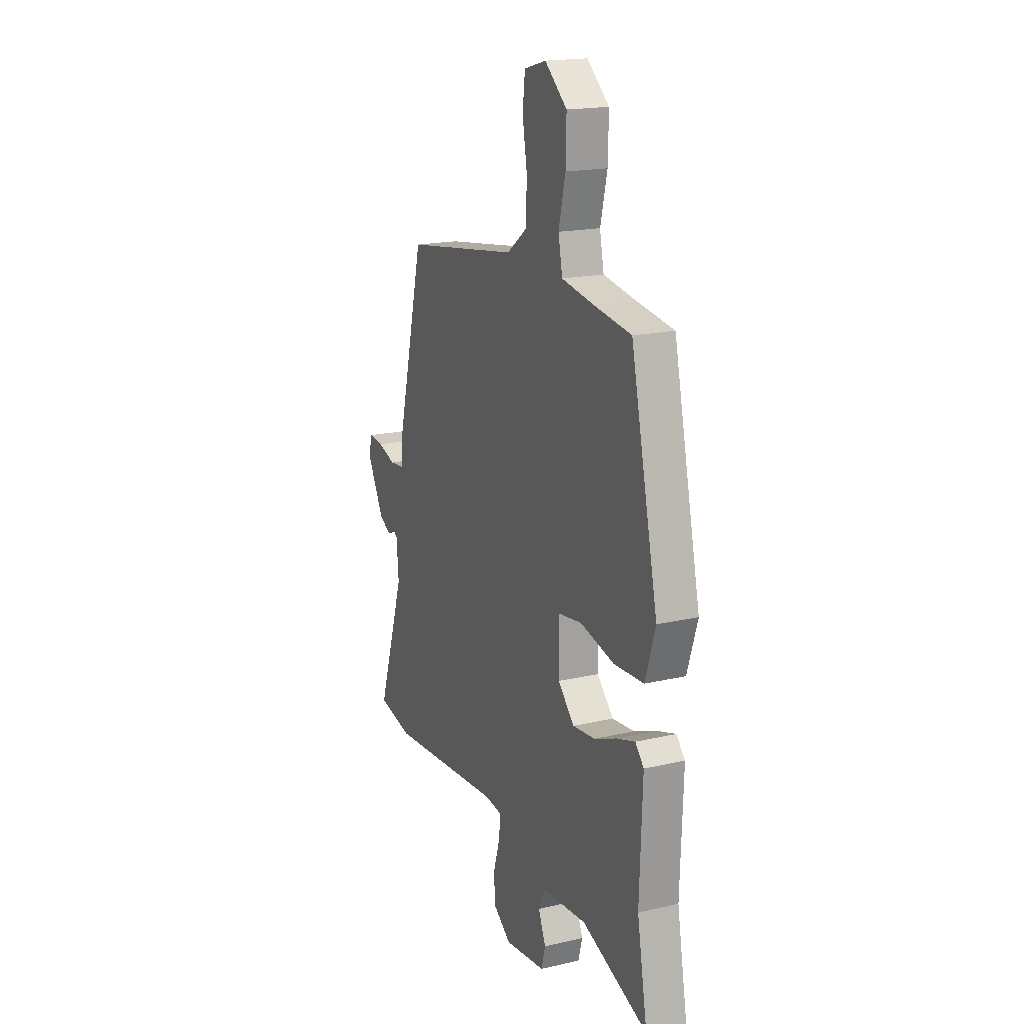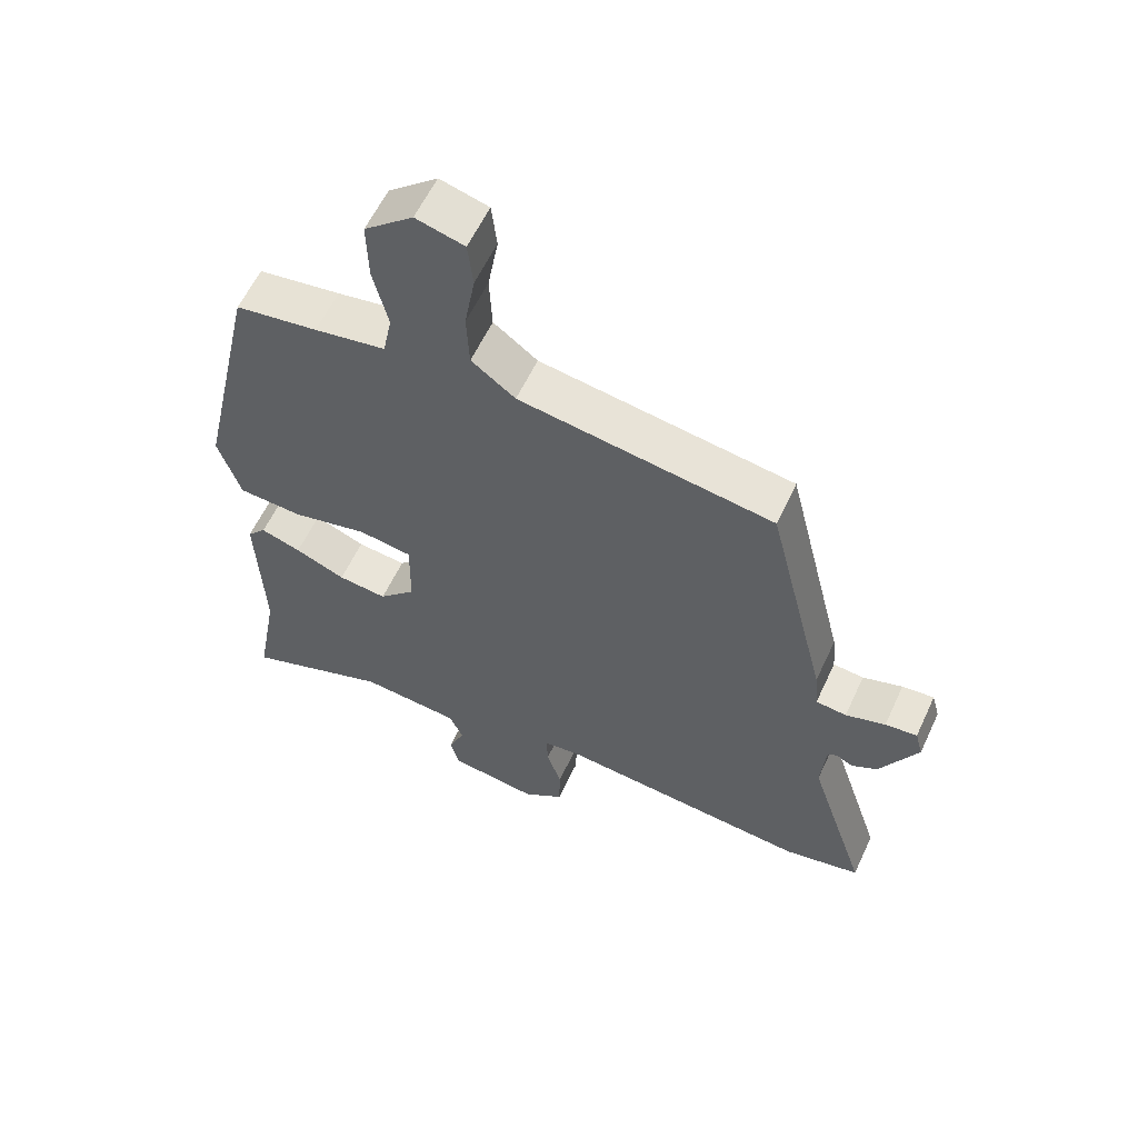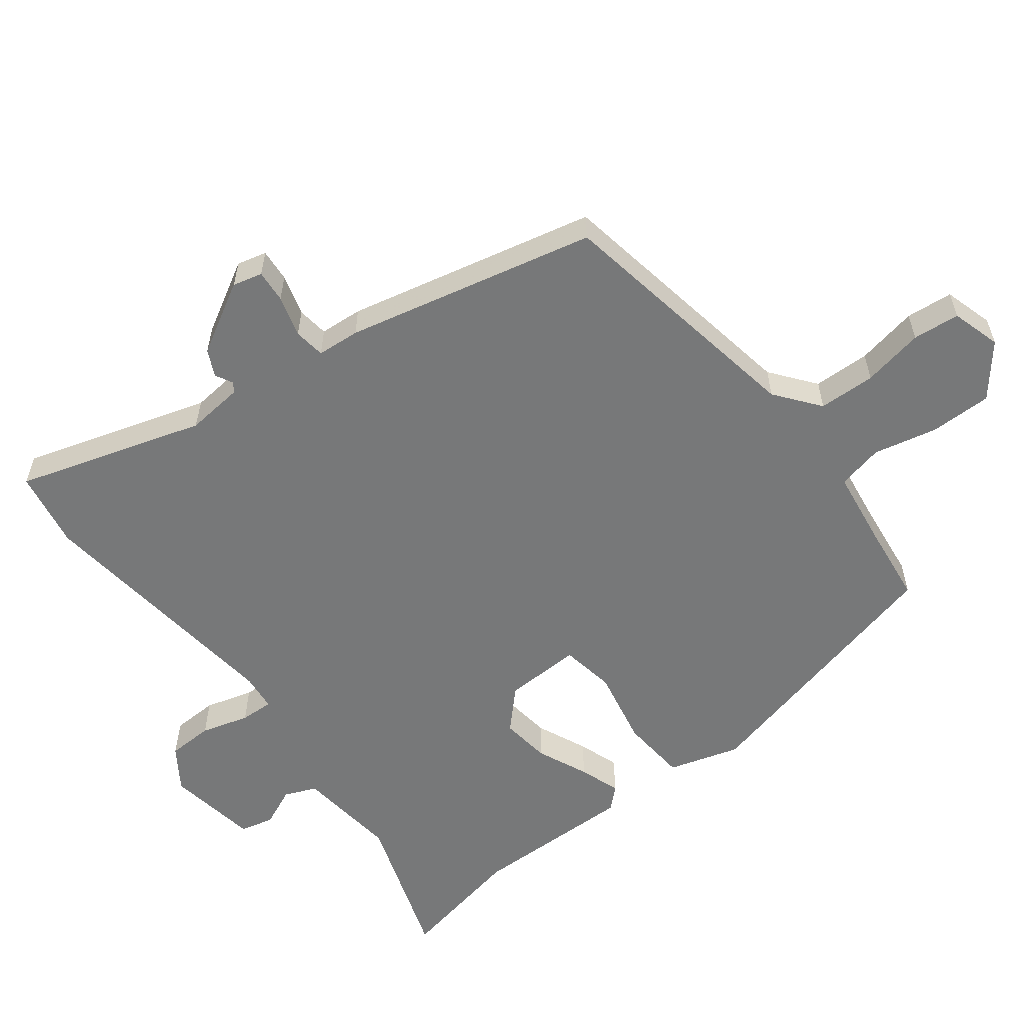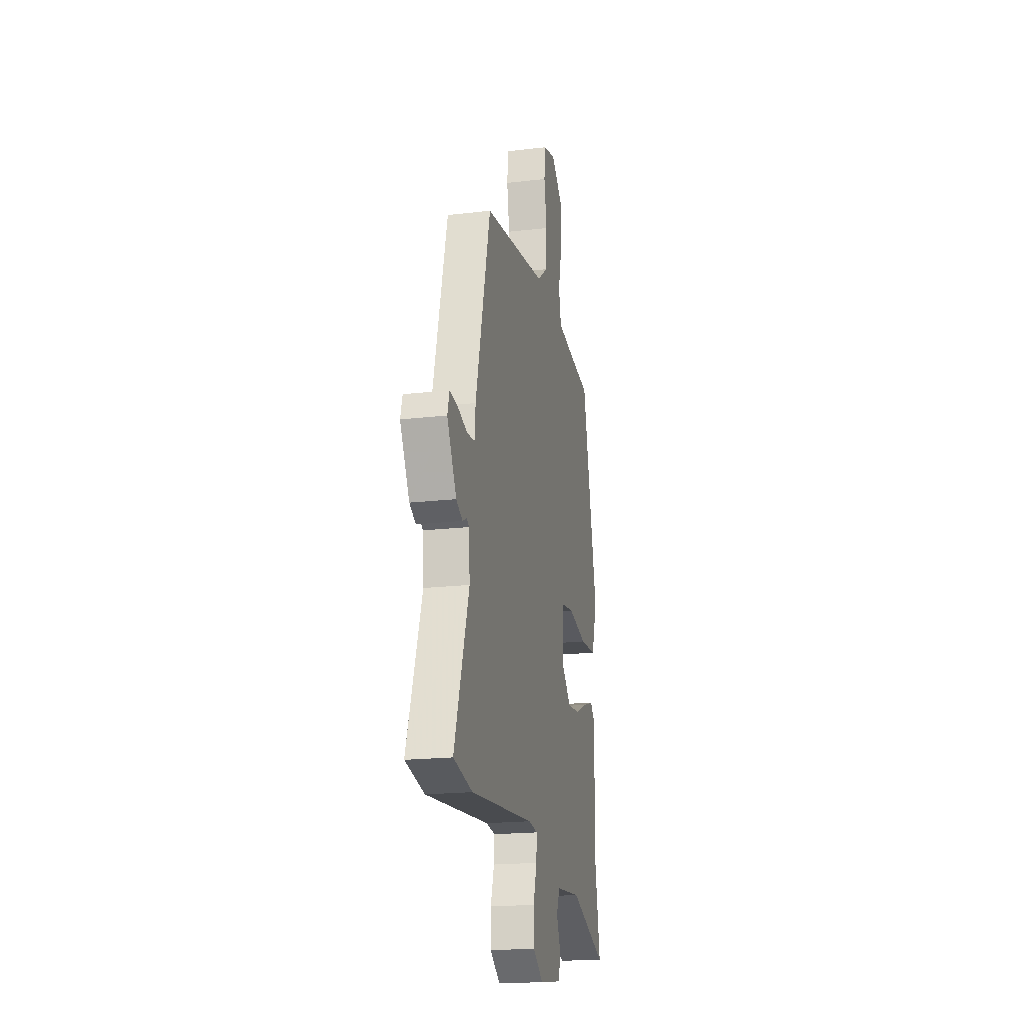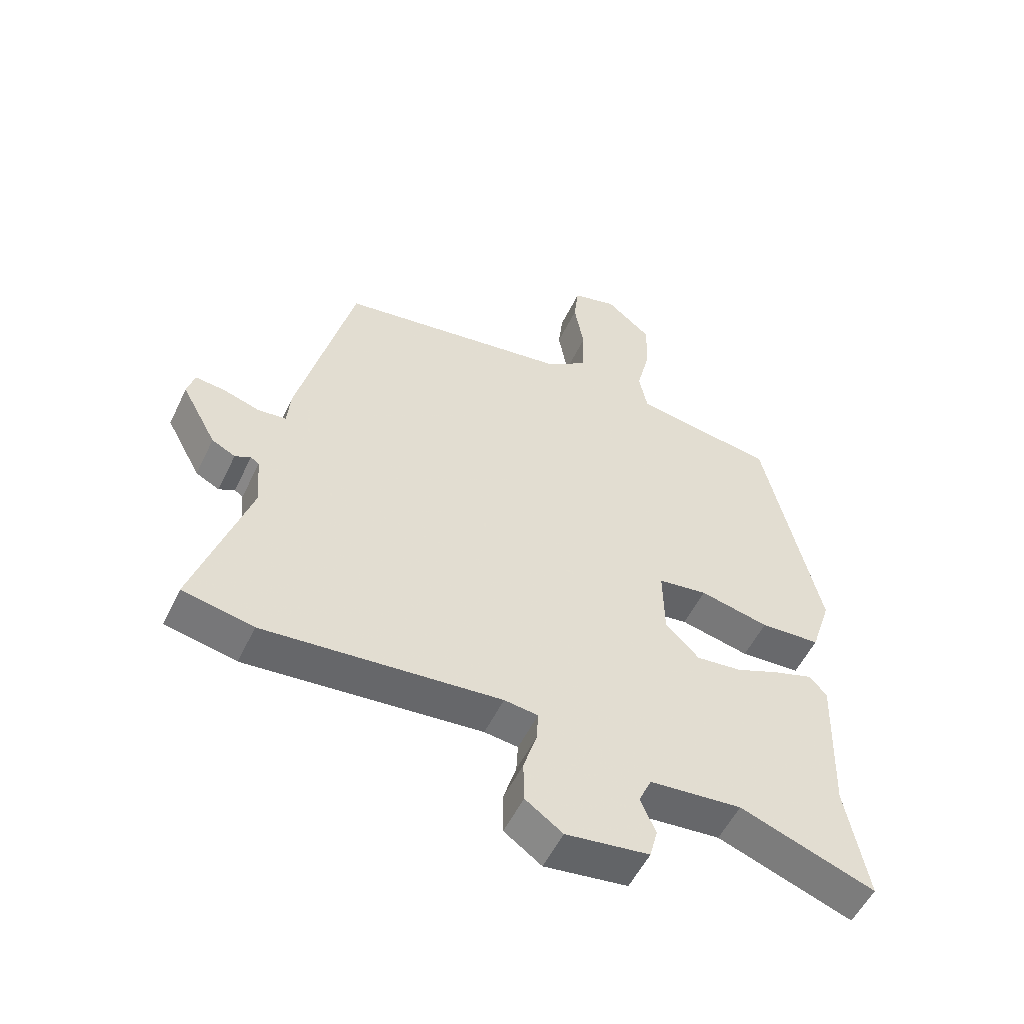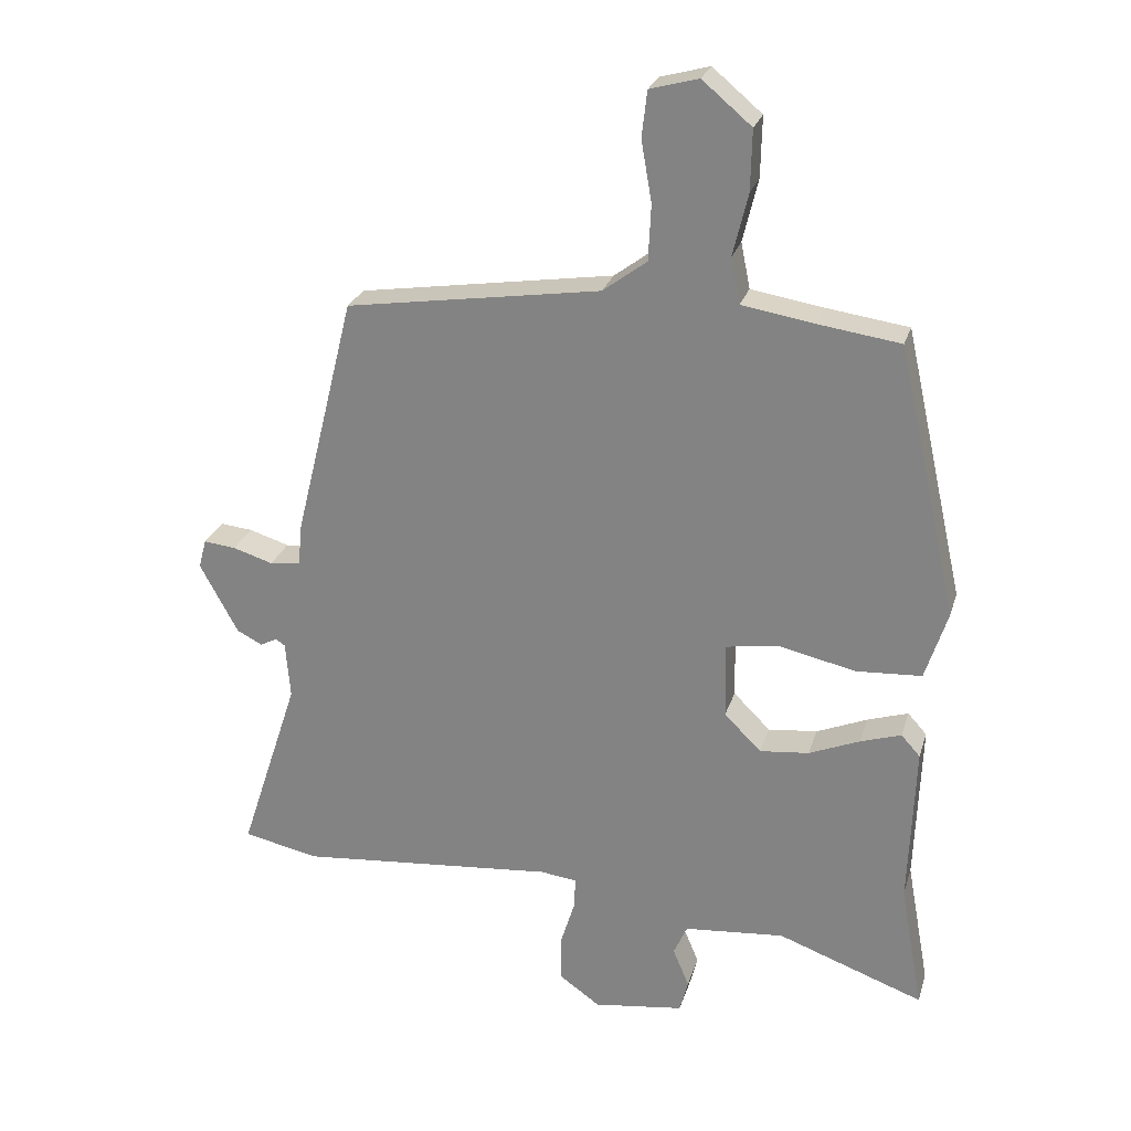
<metadata>
{"format":"obj","ext":"obj","renderer":"f3d","projection":"perspective","resolution":1024,"background":"white","views":[{"elev":18.3,"azim":65.9,"up":"+Z"},{"elev":59.1,"azim":-155.1,"up":"+Z"},{"elev":-57.4,"azim":-51.4,"up":"+Y"},{"elev":-19.4,"azim":-77.6,"up":"+Z"},{"elev":-54.0,"azim":-25.3,"up":"+Z"},{"elev":25.5,"azim":15.4,"up":"+Z"}]}
</metadata>
<code>
v -0.491 0.07 -0.502
v -0.608 0.07 -0.478
v -0.517 0.07 -0.2
v -0.524 0.07 -0.113
v -0.538 0.07 -0.104
v -0.564 0.07 -0.117
v -0.603 0.07 -0.097
v -0.661 0.07 0.01
v -0.649 0.07 0.054
v -0.6 0.07 0.049
v -0.539 0.07 0.03
v -0.492 0.07 0.035
v -0.486 0.07 0.099
v -0.394 0.07 0.47
v -0.006 0.07 0.529
v 0.061 0.07 0.579
v 0.065 0.07 0.664
v 0.049 0.07 0.756
v 0.057 0.07 0.826
v 0.131 0.07 0.846
v 0.206 0.07 0.783
v 0.204 0.07 0.691
v 0.181 0.07 0.596
v 0.195 0.07 0.527
v 0.304 0.07 0.509
v 0.43 0.07 0.491
v 0.522 0.07 0.081
v 0.488 0.07 -0.025
v 0.388 0.07 -0.031
v 0.273 0.07 -0.005
v 0.191 0.07 -0.017
v 0.193 0.07 -0.133
v 0.249 0.07 -0.189
v 0.324 0.07 -0.181
v 0.401 0.07 -0.149
v 0.463 0.07 -0.129
v 0.492 0.07 -0.161
v 0.483 0.07 -0.407
v 0.518 0.07 -0.599
v 0.295 0.07 -0.518
v 0.142 0.07 -0.532
v 0.121 0.07 -0.579
v 0.146 0.07 -0.638
v 0.133 0.07 -0.688
v -0.005 0.07 -0.707
v -0.067 0.07 -0.663
v -0.068 0.07 -0.594
v -0.046 0.07 -0.523
v -0.043 0.07 -0.473
v -0.099 0.07 -0.466
v -0.491 0 -0.502
v -0.608 0 -0.478
v -0.517 0 -0.2
v -0.524 0 -0.113
v -0.538 0 -0.104
v -0.564 0 -0.117
v -0.603 0 -0.097
v -0.661 0 0.01
v -0.649 0 0.054
v -0.6 0 0.049
v -0.539 0 0.03
v -0.492 0 0.035
v -0.486 0 0.099
v -0.394 0 0.47
v -0.006 0 0.529
v 0.061 0 0.579
v 0.065 0 0.664
v 0.049 0 0.756
v 0.057 0 0.826
v 0.131 0 0.846
v 0.206 0 0.783
v 0.204 0 0.691
v 0.181 0 0.596
v 0.195 0 0.527
v 0.304 0 0.509
v 0.43 0 0.491
v 0.522 0 0.081
v 0.488 0 -0.025
v 0.388 0 -0.031
v 0.273 0 -0.005
v 0.191 0 -0.017
v 0.193 0 -0.133
v 0.249 0 -0.189
v 0.324 0 -0.181
v 0.401 0 -0.149
v 0.463 0 -0.129
v 0.492 0 -0.161
v 0.483 0 -0.407
v 0.518 0 -0.599
v 0.295 0 -0.518
v 0.142 0 -0.532
v 0.121 0 -0.579
v 0.146 0 -0.638
v 0.133 0 -0.688
v -0.005 0 -0.707
v -0.067 0 -0.663
v -0.068 0 -0.594
v -0.046 0 -0.523
v -0.043 0 -0.473
v -0.099 0 -0.466
f 46 47 48
f 45 46 48
f 44 45 48
f 43 44 48
f 42 43 48
f 41 42 48 49
f 40 41 49
f 38 39 40
f 38 40 49
f 37 38 49
f 36 37 49
f 35 36 49
f 34 35 49
f 33 34 49 50
f 28 29 30
f 27 28 30
f 26 27 30
f 25 26 30
f 24 25 30 31
f 23 24 31
f 21 22 23
f 20 21 23
f 19 20 23
f 18 19 23
f 17 18 23
f 16 17 23 31
f 15 16 31 32
f 14 15 32
f 13 14 32
f 12 13 32
f 9 10 11
f 8 9 11
f 7 8 11
f 6 7 11
f 5 6 11
f 12 32 33
f 11 12 33
f 5 11 33
f 4 5 33
f 1 2 3
f 4 33 50
f 3 4 50
f 1 3 50
f 98 97 96
f 98 96 95
f 98 95 94
f 98 94 93
f 98 93 92
f 99 98 92 91
f 99 91 90
f 90 89 88
f 99 90 88
f 99 88 87
f 99 87 86
f 99 86 85
f 99 85 84
f 100 99 84 83
f 80 79 78
f 80 78 77
f 80 77 76
f 80 76 75
f 81 80 75 74
f 81 74 73
f 73 72 71
f 73 71 70
f 73 70 69
f 73 69 68
f 73 68 67
f 81 73 67 66
f 82 81 66 65
f 82 65 64
f 82 64 63
f 82 63 62
f 61 60 59
f 61 59 58
f 61 58 57
f 61 57 56
f 61 56 55
f 83 82 62
f 83 62 61
f 83 61 55
f 83 55 54
f 53 52 51
f 100 83 54
f 100 54 53
f 100 53 51
f 1 51 52 2
f 2 52 53 3
f 3 53 54 4
f 4 54 55 5
f 5 55 56 6
f 6 56 57 7
f 7 57 58 8
f 8 58 59 9
f 9 59 60 10
f 10 60 61 11
f 11 61 62 12
f 12 62 63 13
f 13 63 64 14
f 14 64 65 15
f 15 65 66 16
f 16 66 67 17
f 17 67 68 18
f 18 68 69 19
f 19 69 70 20
f 20 70 71 21
f 21 71 72 22
f 22 72 73 23
f 23 73 74 24
f 24 74 75 25
f 25 75 76 26
f 26 76 77 27
f 27 77 78 28
f 28 78 79 29
f 29 79 80 30
f 30 80 81 31
f 31 81 82 32
f 32 82 83 33
f 33 83 84 34
f 34 84 85 35
f 35 85 86 36
f 36 86 87 37
f 37 87 88 38
f 38 88 89 39
f 39 89 90 40
f 40 90 91 41
f 41 91 92 42
f 42 92 93 43
f 43 93 94 44
f 44 94 95 45
f 45 95 96 46
f 46 96 97 47
f 47 97 98 48
f 48 98 99 49
f 49 99 100 50
f 50 100 51 1

</code>
